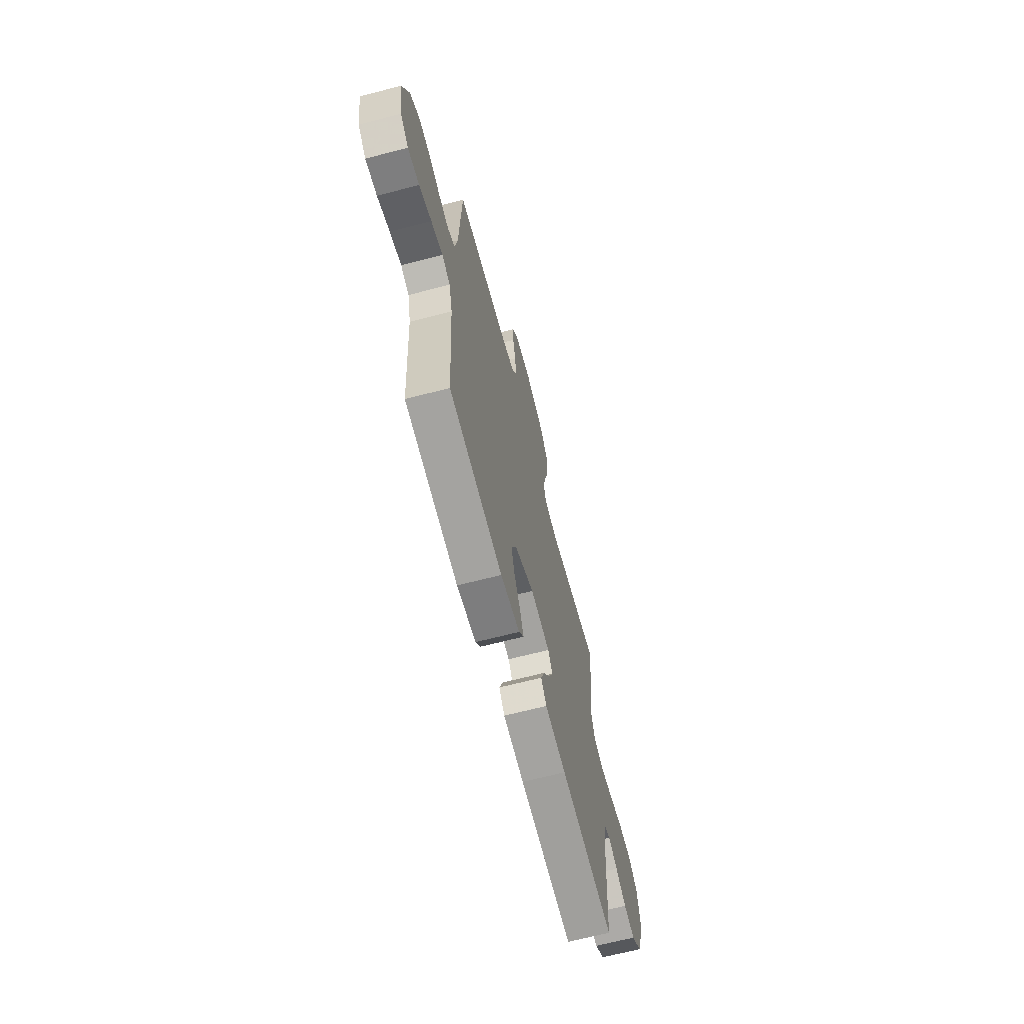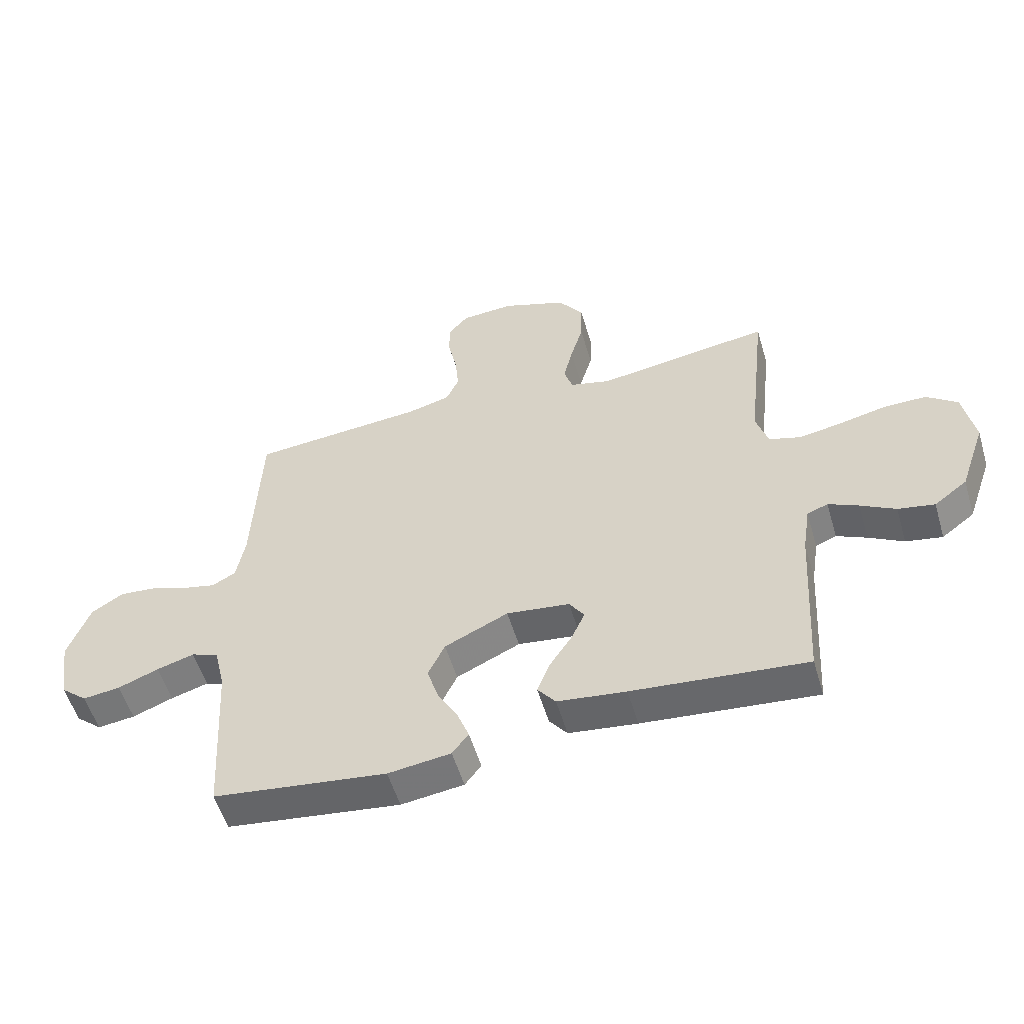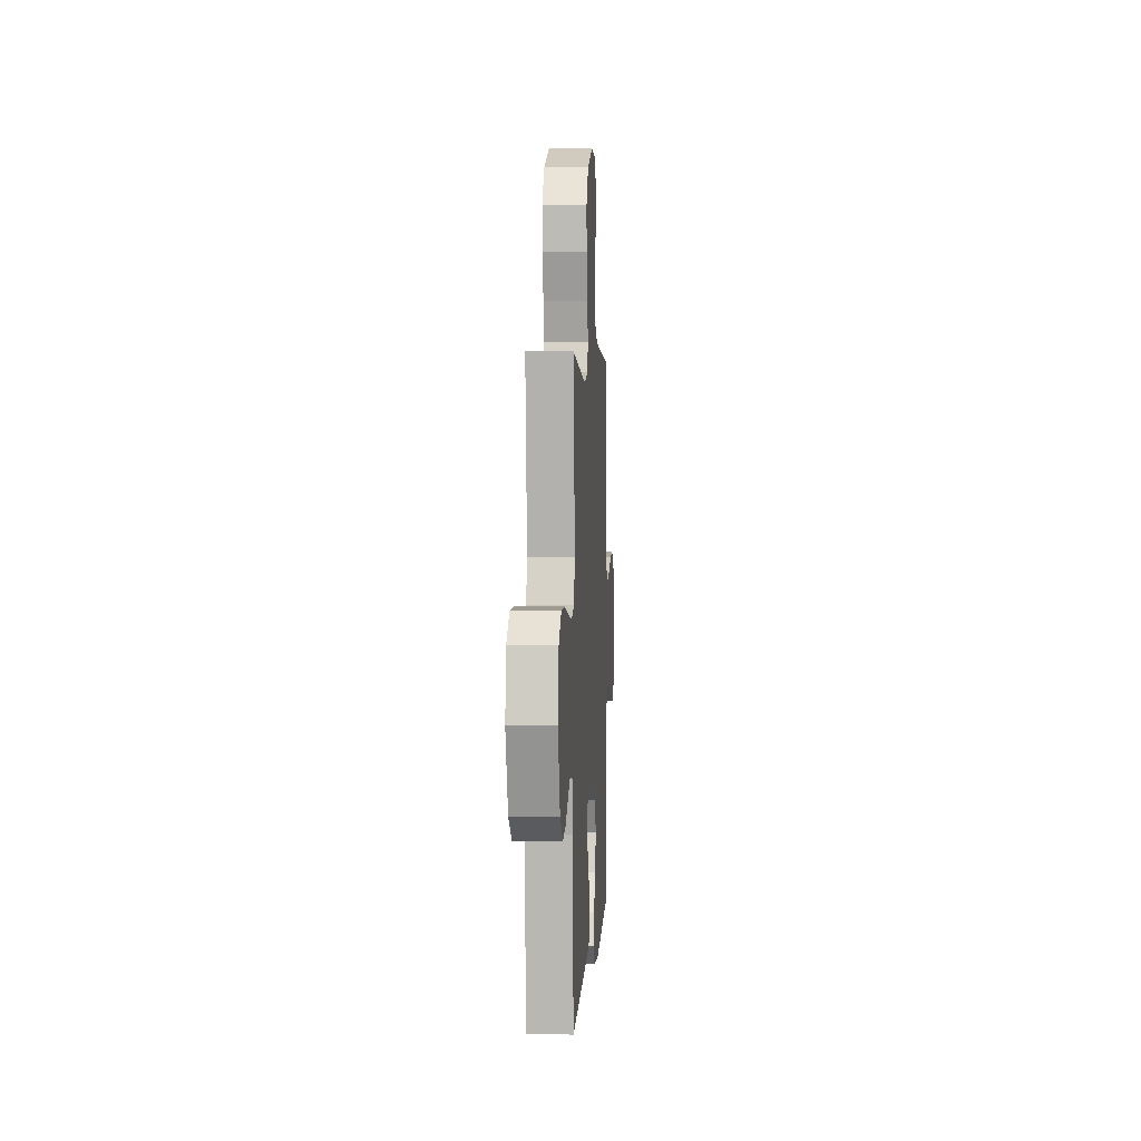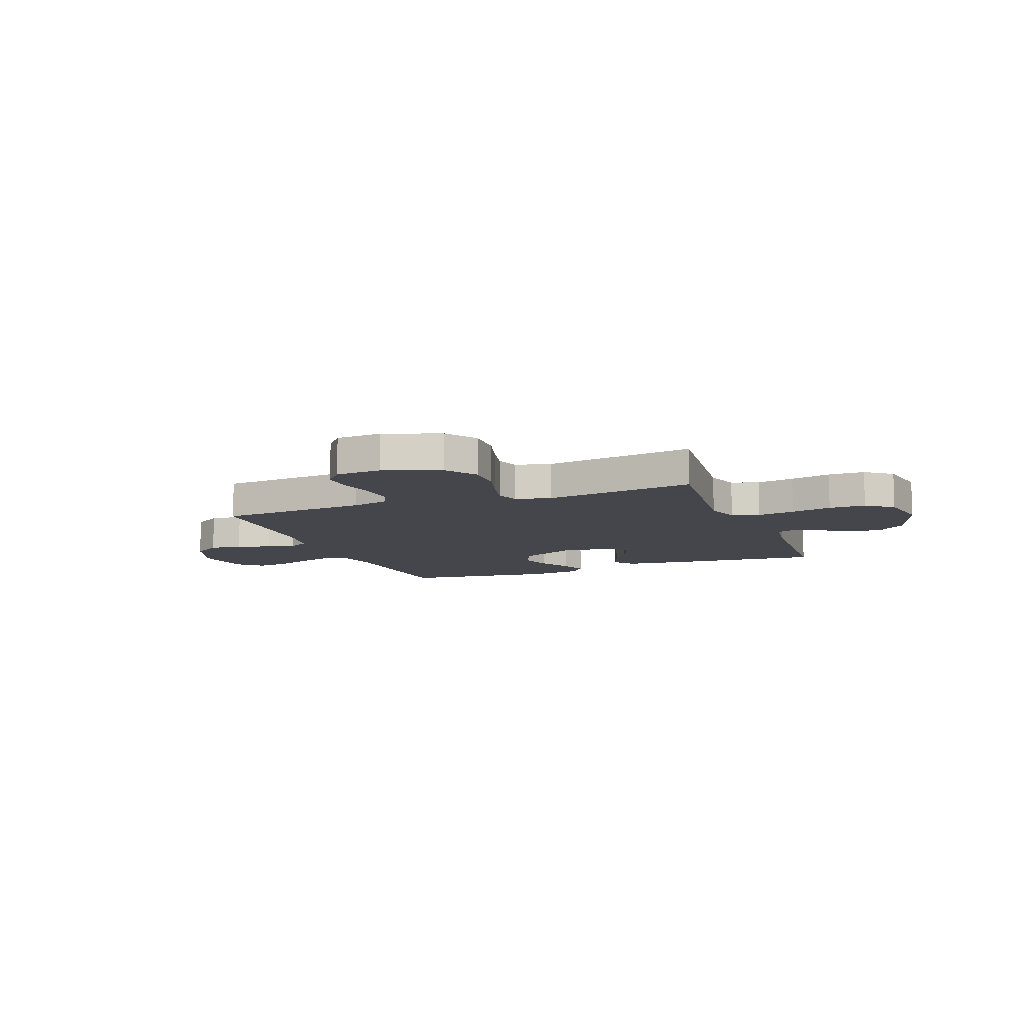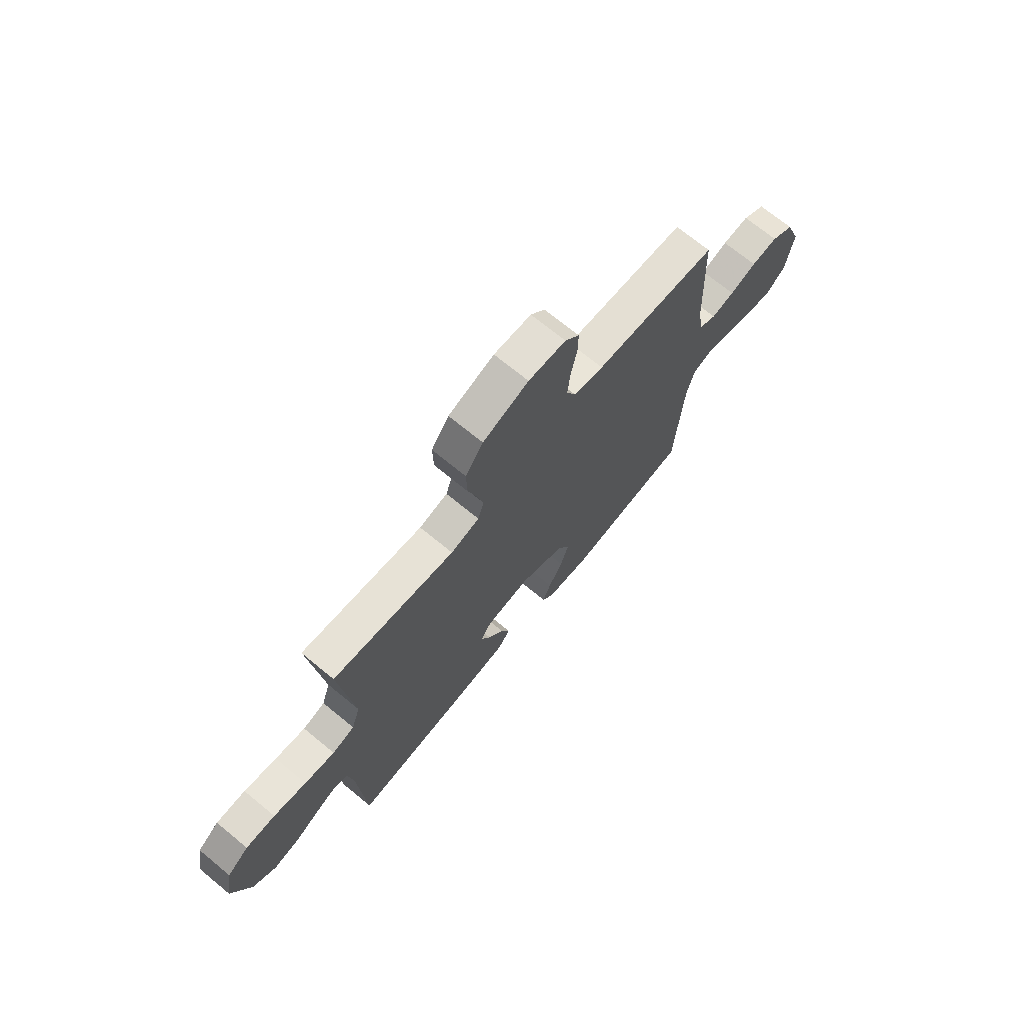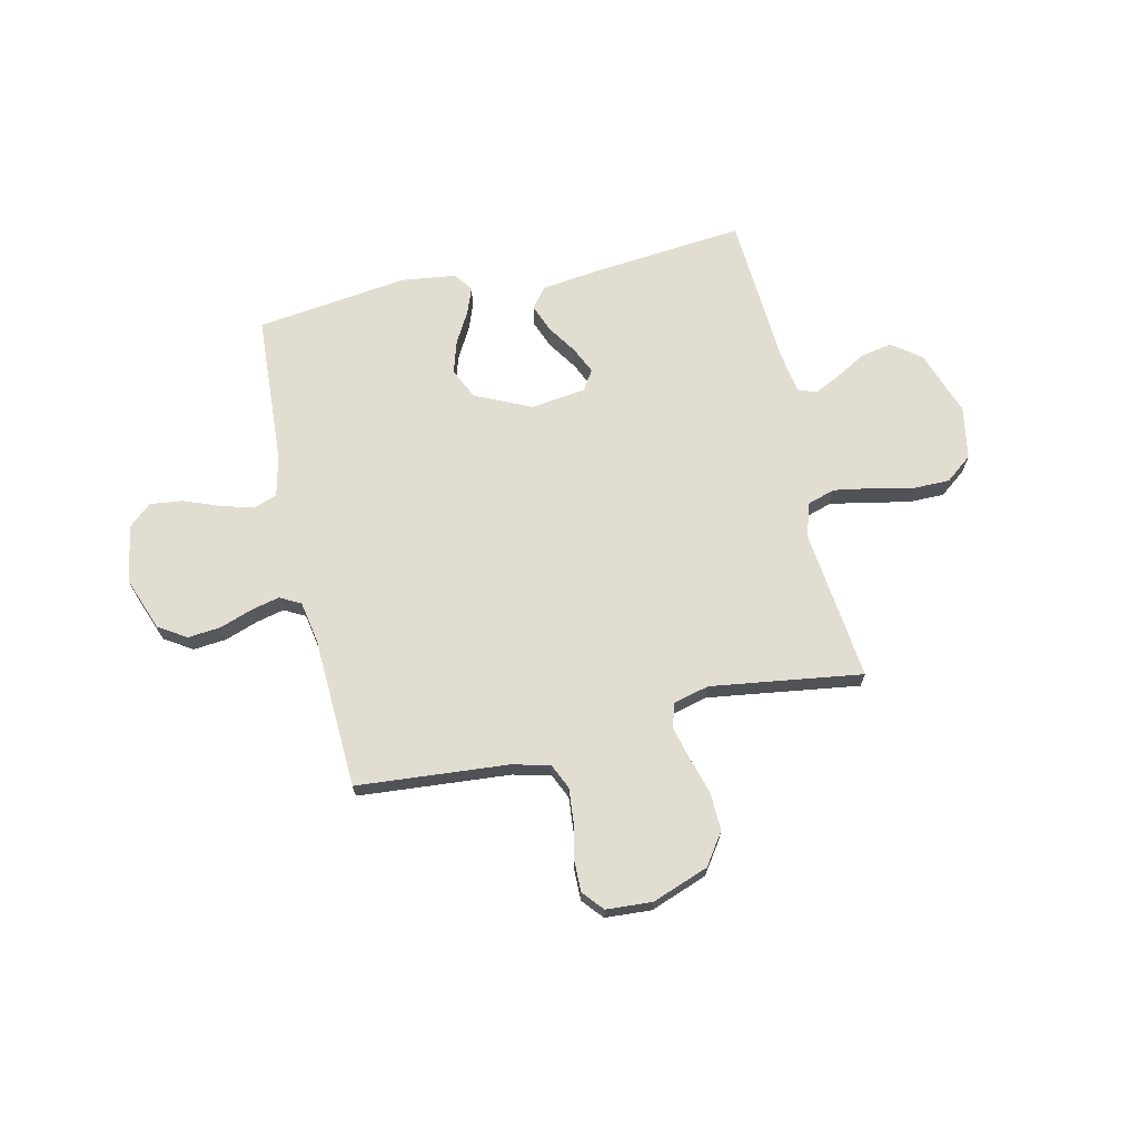
<metadata>
{"format":"obj","ext":"obj","renderer":"f3d","projection":"perspective","resolution":1024,"background":"white","views":[{"elev":-66.1,"azim":-75.3,"up":"+Z"},{"elev":-54.6,"azim":16.5,"up":"+Z"},{"elev":3.7,"azim":93.5,"up":"+Z"},{"elev":-10.0,"azim":21.1,"up":"+Y"},{"elev":70.9,"azim":129.4,"up":"+Z"},{"elev":68.5,"azim":-12.8,"up":"+Y"}]}
</metadata>
<code>
v 0.5 0.07 -0.5
v 0.2 0.07 -0.471
v 0.082 0.07 -0.456
v 0.051 0.07 -0.416
v 0.072 0.07 -0.361
v 0.111 0.07 -0.302
v 0.135 0.07 -0.249
v 0.109 0.07 -0.21
v 0 0.07 -0.196
v -0.11 0.07 -0.247
v -0.139 0.07 -0.308
v -0.119 0.07 -0.373
v -0.084 0.07 -0.435
v -0.064 0.07 -0.488
v -0.092 0.07 -0.525
v -0.2 0.07 -0.539
v -0.5 0.07 -0.5
v -0.518 0.07 -0.2
v -0.537 0.07 -0.119
v -0.584 0.07 -0.102
v -0.649 0.07 -0.121
v -0.719 0.07 -0.148
v -0.784 0.07 -0.156
v -0.83 0.07 -0.116
v -0.848 0.07 0
v -0.81 0.07 0.103
v -0.755 0.07 0.138
v -0.69 0.07 0.132
v -0.625 0.07 0.109
v -0.569 0.07 0.096
v -0.528 0.07 0.118
v -0.513 0.07 0.2
v -0.5 0.07 0.5
v -0.2 0.07 0.525
v -0.126 0.07 0.544
v -0.104 0.07 0.593
v -0.11 0.07 0.66
v -0.125 0.07 0.731
v -0.126 0.07 0.793
v -0.091 0.07 0.834
v 0 0.07 0.84
v 0.112 0.07 0.799
v 0.155 0.07 0.737
v 0.153 0.07 0.663
v 0.131 0.07 0.588
v 0.115 0.07 0.522
v 0.13 0.07 0.475
v 0.2 0.07 0.457
v 0.5 0.07 0.5
v 0.467 0.07 0.2
v 0.488 0.07 0.132
v 0.543 0.07 0.115
v 0.618 0.07 0.128
v 0.699 0.07 0.146
v 0.772 0.07 0.146
v 0.825 0.07 0.105
v 0.844 0.07 0
v 0.799 0.07 -0.129
v 0.742 0.07 -0.172
v 0.679 0.07 -0.16
v 0.619 0.07 -0.126
v 0.567 0.07 -0.101
v 0.531 0.07 -0.115
v 0.518 0.07 -0.2
v 0.5 0 -0.5
v 0.2 0 -0.471
v 0.082 0 -0.456
v 0.051 0 -0.416
v 0.072 0 -0.361
v 0.111 0 -0.302
v 0.135 0 -0.249
v 0.109 0 -0.21
v 0 0 -0.196
v -0.11 0 -0.247
v -0.139 0 -0.308
v -0.119 0 -0.373
v -0.084 0 -0.435
v -0.064 0 -0.488
v -0.092 0 -0.525
v -0.2 0 -0.539
v -0.5 0 -0.5
v -0.518 0 -0.2
v -0.537 0 -0.119
v -0.584 0 -0.102
v -0.649 0 -0.121
v -0.719 0 -0.148
v -0.784 0 -0.156
v -0.83 0 -0.116
v -0.848 0 0
v -0.81 0 0.103
v -0.755 0 0.138
v -0.69 0 0.132
v -0.625 0 0.109
v -0.569 0 0.096
v -0.528 0 0.118
v -0.513 0 0.2
v -0.5 0 0.5
v -0.2 0 0.525
v -0.126 0 0.544
v -0.104 0 0.593
v -0.11 0 0.66
v -0.125 0 0.731
v -0.126 0 0.793
v -0.091 0 0.834
v 0 0 0.84
v 0.112 0 0.799
v 0.155 0 0.737
v 0.153 0 0.663
v 0.131 0 0.588
v 0.115 0 0.522
v 0.13 0 0.475
v 0.2 0 0.457
v 0.5 0 0.5
v 0.467 0 0.2
v 0.488 0 0.132
v 0.543 0 0.115
v 0.618 0 0.128
v 0.699 0 0.146
v 0.772 0 0.146
v 0.825 0 0.105
v 0.844 0 0
v 0.799 0 -0.129
v 0.742 0 -0.172
v 0.679 0 -0.16
v 0.619 0 -0.126
v 0.567 0 -0.101
v 0.531 0 -0.115
v 0.518 0 -0.2
f 59 60 61
f 58 59 61
f 57 58 61
f 56 57 61
f 55 56 61
f 54 55 61
f 53 54 61
f 52 53 61 62
f 51 52 62 63
f 48 49 50
f 51 63 64
f 50 51 64
f 48 50 64
f 47 48 64
f 43 44 45
f 42 43 45
f 41 42 45
f 40 41 45
f 39 40 45
f 38 39 45
f 37 38 45
f 36 37 45 46
f 35 36 46 47
f 32 33 34
f 35 47 64
f 34 35 64
f 32 34 64
f 31 32 64
f 27 28 29
f 26 27 29
f 25 26 29
f 24 25 29
f 23 24 29
f 22 23 29
f 21 22 29
f 20 21 29 30
f 30 31 64
f 20 30 64
f 19 20 64
f 16 17 18
f 15 16 18
f 14 15 18
f 13 14 18
f 12 13 18
f 11 12 18 19
f 4 5 6
f 3 4 6
f 2 3 6
f 1 2 6
f 64 1 6
f 64 6 7
f 10 11 19
f 9 10 19
f 8 9 19 64
f 7 8 64
f 125 124 123
f 125 123 122
f 125 122 121
f 125 121 120
f 125 120 119
f 125 119 118
f 125 118 117
f 126 125 117 116
f 127 126 116 115
f 114 113 112
f 128 127 115
f 128 115 114
f 128 114 112
f 128 112 111
f 109 108 107
f 109 107 106
f 109 106 105
f 109 105 104
f 109 104 103
f 109 103 102
f 109 102 101
f 110 109 101 100
f 111 110 100 99
f 98 97 96
f 128 111 99
f 128 99 98
f 128 98 96
f 128 96 95
f 93 92 91
f 93 91 90
f 93 90 89
f 93 89 88
f 93 88 87
f 93 87 86
f 93 86 85
f 94 93 85 84
f 128 95 94
f 128 94 84
f 128 84 83
f 82 81 80
f 82 80 79
f 82 79 78
f 82 78 77
f 82 77 76
f 83 82 76 75
f 70 69 68
f 70 68 67
f 70 67 66
f 70 66 65
f 70 65 128
f 71 70 128
f 83 75 74
f 83 74 73
f 128 83 73 72
f 128 72 71
f 1 65 66 2
f 2 66 67 3
f 3 67 68 4
f 4 68 69 5
f 5 69 70 6
f 6 70 71 7
f 7 71 72 8
f 8 72 73 9
f 9 73 74 10
f 10 74 75 11
f 11 75 76 12
f 12 76 77 13
f 13 77 78 14
f 14 78 79 15
f 15 79 80 16
f 16 80 81 17
f 17 81 82 18
f 18 82 83 19
f 19 83 84 20
f 20 84 85 21
f 21 85 86 22
f 22 86 87 23
f 23 87 88 24
f 24 88 89 25
f 25 89 90 26
f 26 90 91 27
f 27 91 92 28
f 28 92 93 29
f 29 93 94 30
f 30 94 95 31
f 31 95 96 32
f 32 96 97 33
f 33 97 98 34
f 34 98 99 35
f 35 99 100 36
f 36 100 101 37
f 37 101 102 38
f 38 102 103 39
f 39 103 104 40
f 40 104 105 41
f 41 105 106 42
f 42 106 107 43
f 43 107 108 44
f 44 108 109 45
f 45 109 110 46
f 46 110 111 47
f 47 111 112 48
f 48 112 113 49
f 49 113 114 50
f 50 114 115 51
f 51 115 116 52
f 52 116 117 53
f 53 117 118 54
f 54 118 119 55
f 55 119 120 56
f 56 120 121 57
f 57 121 122 58
f 58 122 123 59
f 59 123 124 60
f 60 124 125 61
f 61 125 126 62
f 62 126 127 63
f 63 127 128 64
f 64 128 65 1

</code>
